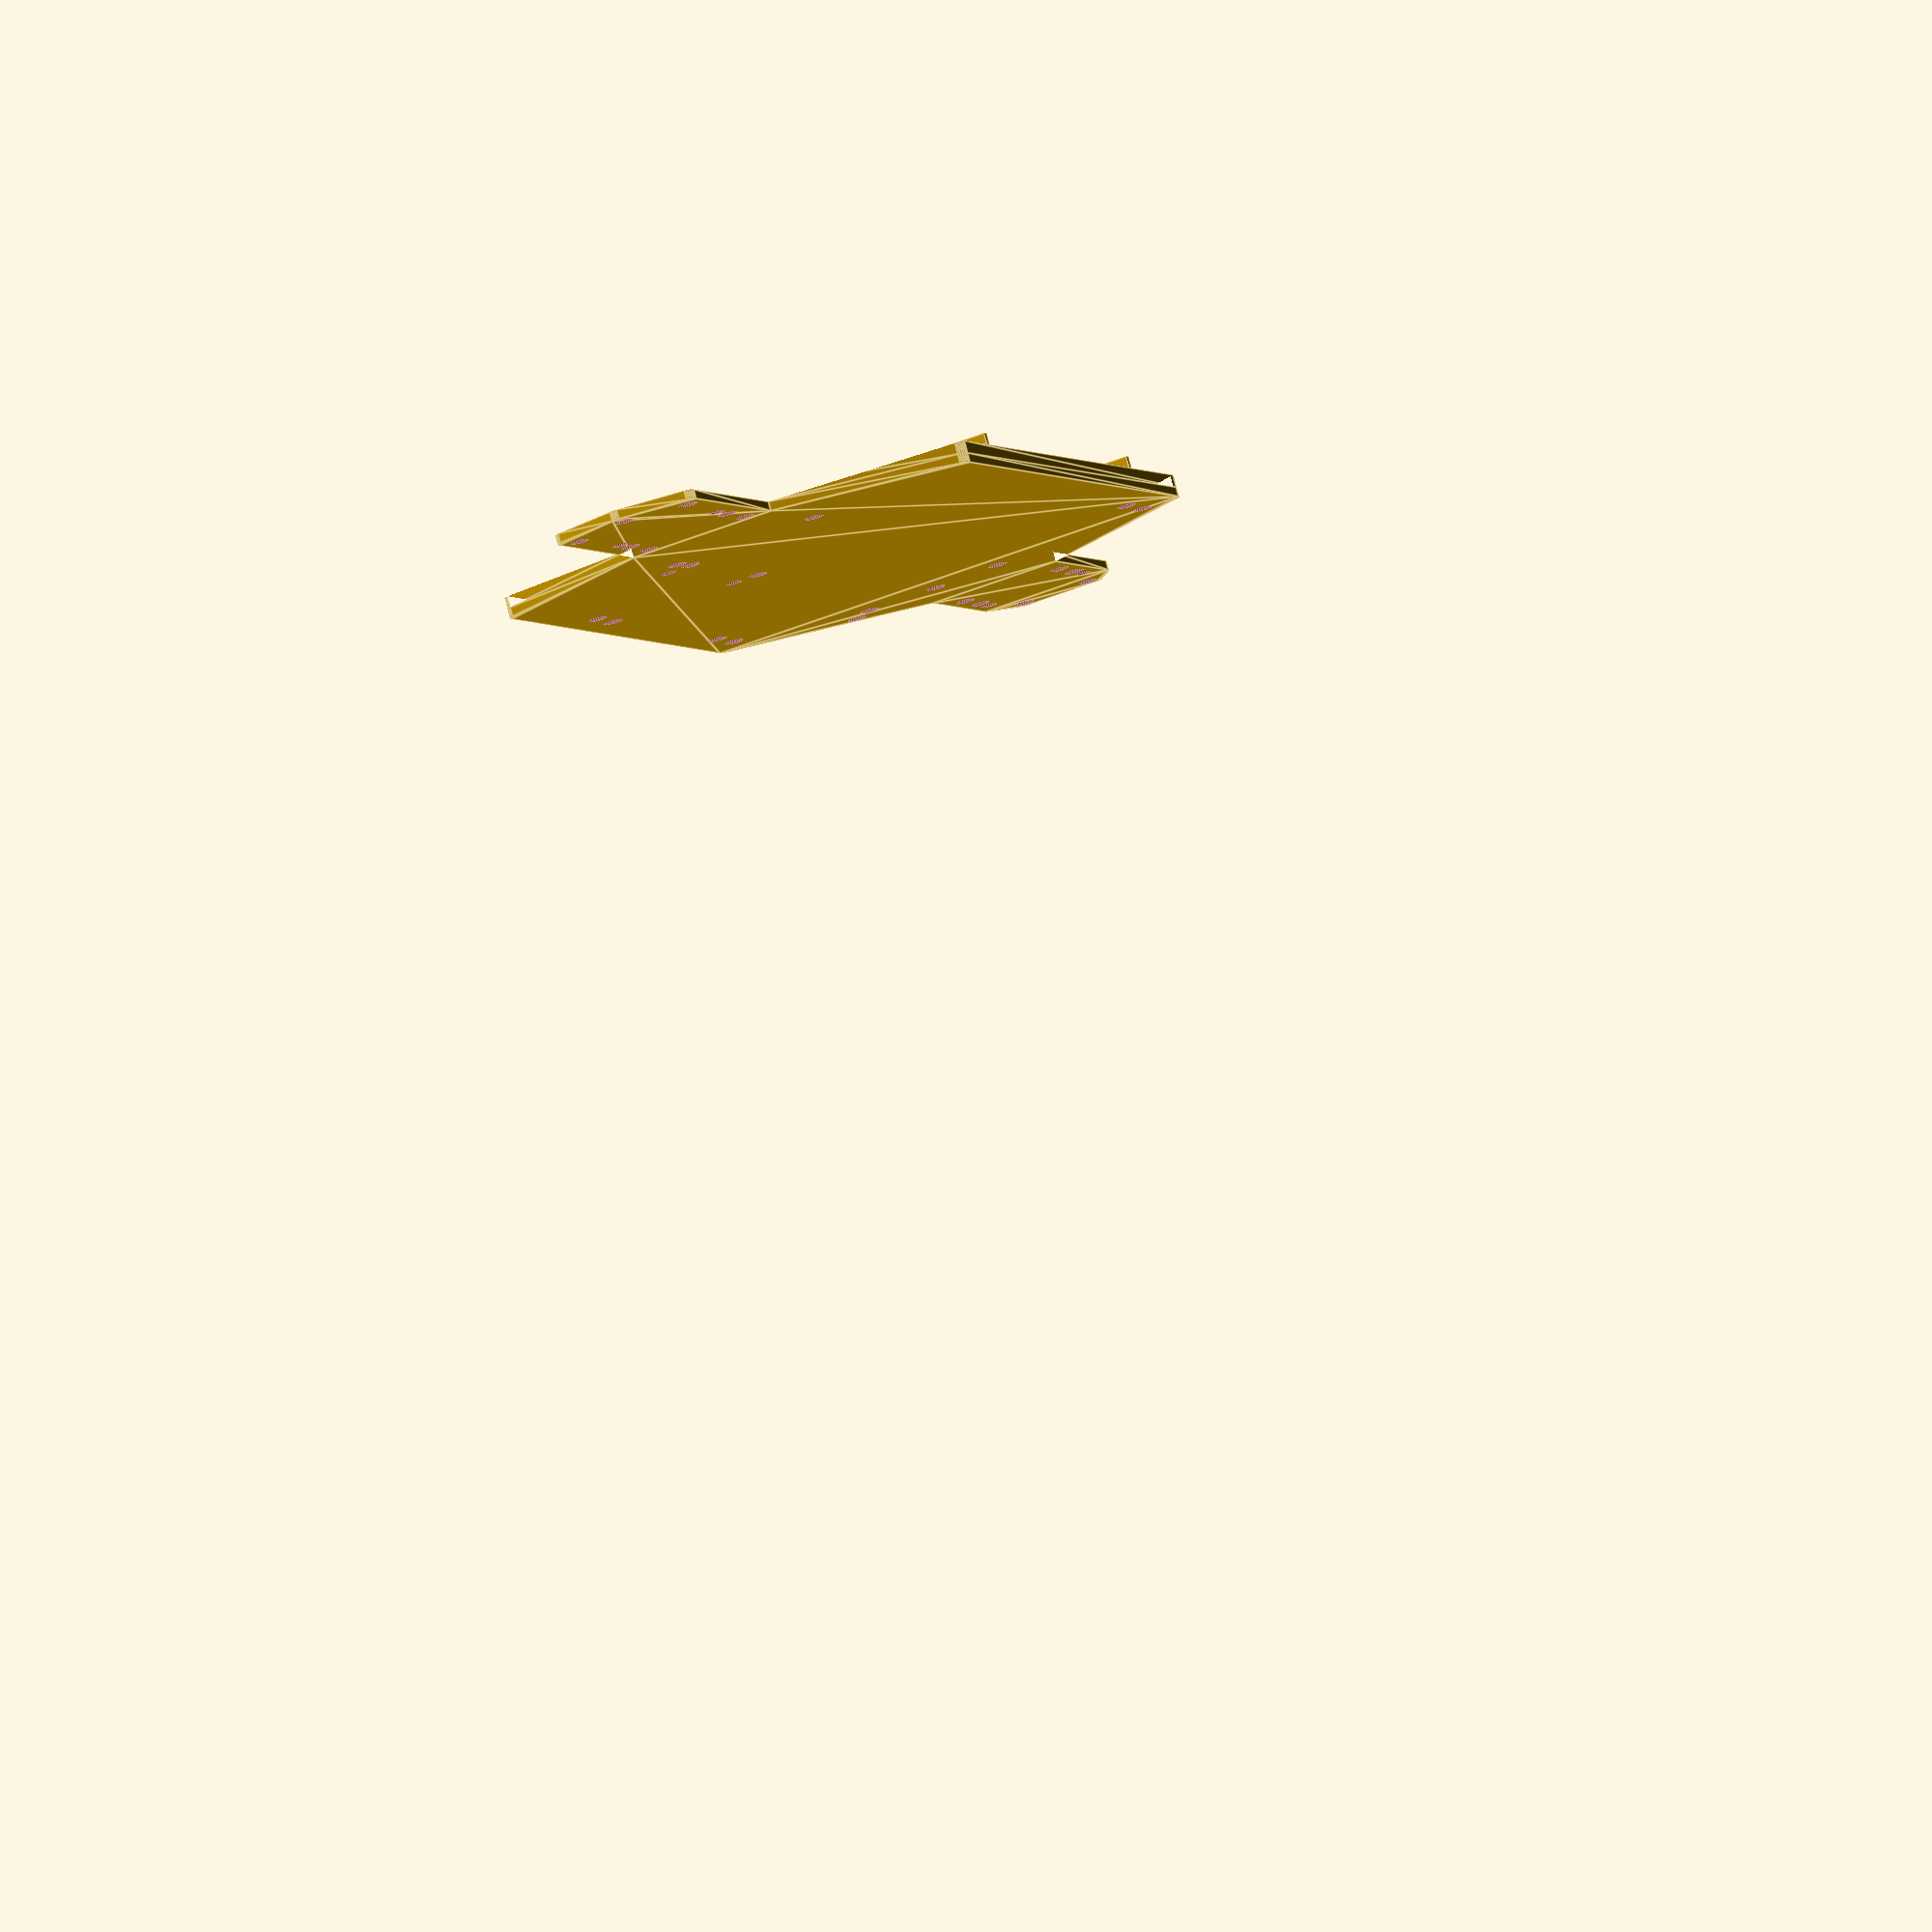
<openscad>
$fn = 25;

round = 3;
thickness = 3;
vertexes = [
	[0 + round, 0],
	[7 + 0.6*round, 23.5 - 0.8*round],
	[65 + 0.6*round, 23.5 - 0.8*round],
	[95 - 0.6*round, 80 - 0.8*round],
	[251 - 0.6*round, 80 - 0.8*round],
	[283 - 0.6*round, 21 - 0.8*round],
	[324 - 0.6*round, 21 - 0.8*round],
	[333 - 0.8*round, 14 - 0.6*round],

	[333 - 0.8*round, -(14 - 0.6*round)],
	[324 - 0.6*round, -(21 - 0.8*round)],
	[283 - 0.6*round, -(21 - 0.8*round)],
	[251 - 0.6*round, -(80 - 0.8*round)],
	[95 - 0.6*round, -(80 - 0.8*round)],
	[65 + 0.6*round, -(23.5 - 0.8*round)],
	[7 + 0.6*round, -(23.5 - 0.8*round)],
];

module base() {
	linear_extrude(height = 3) {
		minkowski() {
			polygon(points = vertexes);
			circle(r = round);
		}
	}
}

module rim() {
	linear_extrude(height = 4) {
		difference() {
			minkowski() {
				polygon(points = vertexes);
				circle(r = round);
			}
			minkowski() {
				polygon(points = vertexes);
				circle(r = round - 1);
			}
		}
	}
}

module screwHole() {
	translate([0, 0, -0.01]) cylinder(d = 6, h = 0.4*thickness);
	cylinder(d = 3, h = 1.01*thickness);
}

module hole(dia) {
	translate([0, 0, -0.01]) cylinder(d = dia, h = 1.01*thickness);
}

module podvozek() {
	// rims
	intersection() {
		union() {
			translate([0, 0, thickness]) rim();
			translate([50, -1, thickness]) cube([250, 2, 4]); // center stripe
		}
		translate([197, 0, -130]) rotate([0, -8, 0]) cube(300, center=true);
		translate([176, 0, -135]) rotate([0, 7, 0]) cube(300, center=true);
	}

	difference() {
		base();
		// front part
		translate([7, 0, 0]) screwHole();
		translate([14, 19, 0]) screwHole();
		translate([14, -19, 0]) screwHole();
		translate([40, 17, 0]) hole(5);
		translate([40, -17, 0]) hole(5);
		translate([47.5, 17, 0]) screwHole();
		translate([47.5, -17, 0]) screwHole();
		translate([61, 17, 0]) screwHole();
		translate([61, -17, 0]) screwHole();

		// middle part
		translate([97.5, 24, 0]) screwHole();
		translate([96.5, -24.5, 0]) screwHole();
		translate([105, 23, 0]) screwHole();
		translate([105.5, 31, 0]) hole(5);
		translate([153, 22, 0]) screwHole();
		translate([152.5, 30, 0]) hole(5);

		translate([259, -12.5, 0]) screwHole();
		translate([261.5, 10.5, 0]) screwHole();
		translate([262, 34, 0]) screwHole();
		translate([267.5, 41, 0]) screwHole();

		// back part
		translate([329, 11, 0]) screwHole();
		translate([329, -11, 0]) screwHole();
		translate([314.5, 16.5, 0]) hole(5);
		translate([314.5, -16.5, 0]) hole(5);
		translate([307.5, 16.5, 0]) screwHole();
		translate([307.5, -16.5, 0]) screwHole();
		translate([296.5, 16.5, 0]) screwHole();
		translate([296.5, -16.5, 0]) screwHole();

		// for holder
		translate([137.5, 71, 0]) screwHole();
		translate([149.5, 71, 0]) screwHole();
		translate([227.5, 71, 0]) screwHole();
		translate([239.5, 71, 0]) screwHole();
		translate([237.5, -68, 0]) screwHole();
		translate([249.5, -68, 0]) screwHole();
	}

	// fuel cell holders
	translate([112, -80, thickness]) difference() {
		cube([2, 68, 8]);
		translate([0, 6, 3]) rotate([0, 90, 0]) hole(2);
		translate([0, 58, 3]) rotate([0, 90, 0]) hole(2);
	}
	translate([218, -80, thickness]) difference() {
		cube([2, 68, 8]);
		translate([0, 6, 3]) rotate([0, 90, 0]) hole(2);
		translate([0, 58, 3]) rotate([0, 90, 0]) hole(2);
	}
}

module leg() {
	difference() {
		translate([0, 0, 1.5]) cube([18, 6, 3], center=true);
		translate([-6, 0, 0]) hole(2);
		translate([6, 0, 0]) hole(2);
	}
	translate([-3, -3, 0]) cube([6, 6, 38]);
}

module holder() {
	holderThickness = 3;
	holderPoints = [
		[-1, -2], // screw 3
		[10, -18],
		[90, -18], // screw 2
		[140, -30],
		[140, -95],
		[173, -95],
		[173, -18], // screw 1a
		[173, 50],
		[35, 50],
		[25, 10],
		[-1, 4],
	];

	difference() {
		linear_extrude(height = holderThickness) {
			polygon(points = holderPoints);
		}
		translate([4, 0]) hole(6); // 3
		translate([90, -14]) hole(2); // 2
		translate([170.5, -10]) hole(2); // 1a
		translate([168.5, -35]) hole(2); // 1b
		translate([45, -5, -0.01]) cube([20, 40, 5]);
		translate([75, -5, -0.01]) cube([20, 40, 5]);
		translate([105, -5, -0.01]) cube([20, 40, 5]);
		translate([135, -5, -0.01]) cube([20, 40, 5]);
		translate([148, -85, -0.01]) cube([15, 50, 5]);
	}

	translate([50, 47, -37]) leg();
	translate([140, 47, -37]) leg();
	translate([150, -92, -37]) leg();
}

podvozek();
//translate([93.5, 24, 40]) holder();
</openscad>
<views>
elev=280.9 azim=115.2 roll=165.7 proj=o view=edges
</views>
